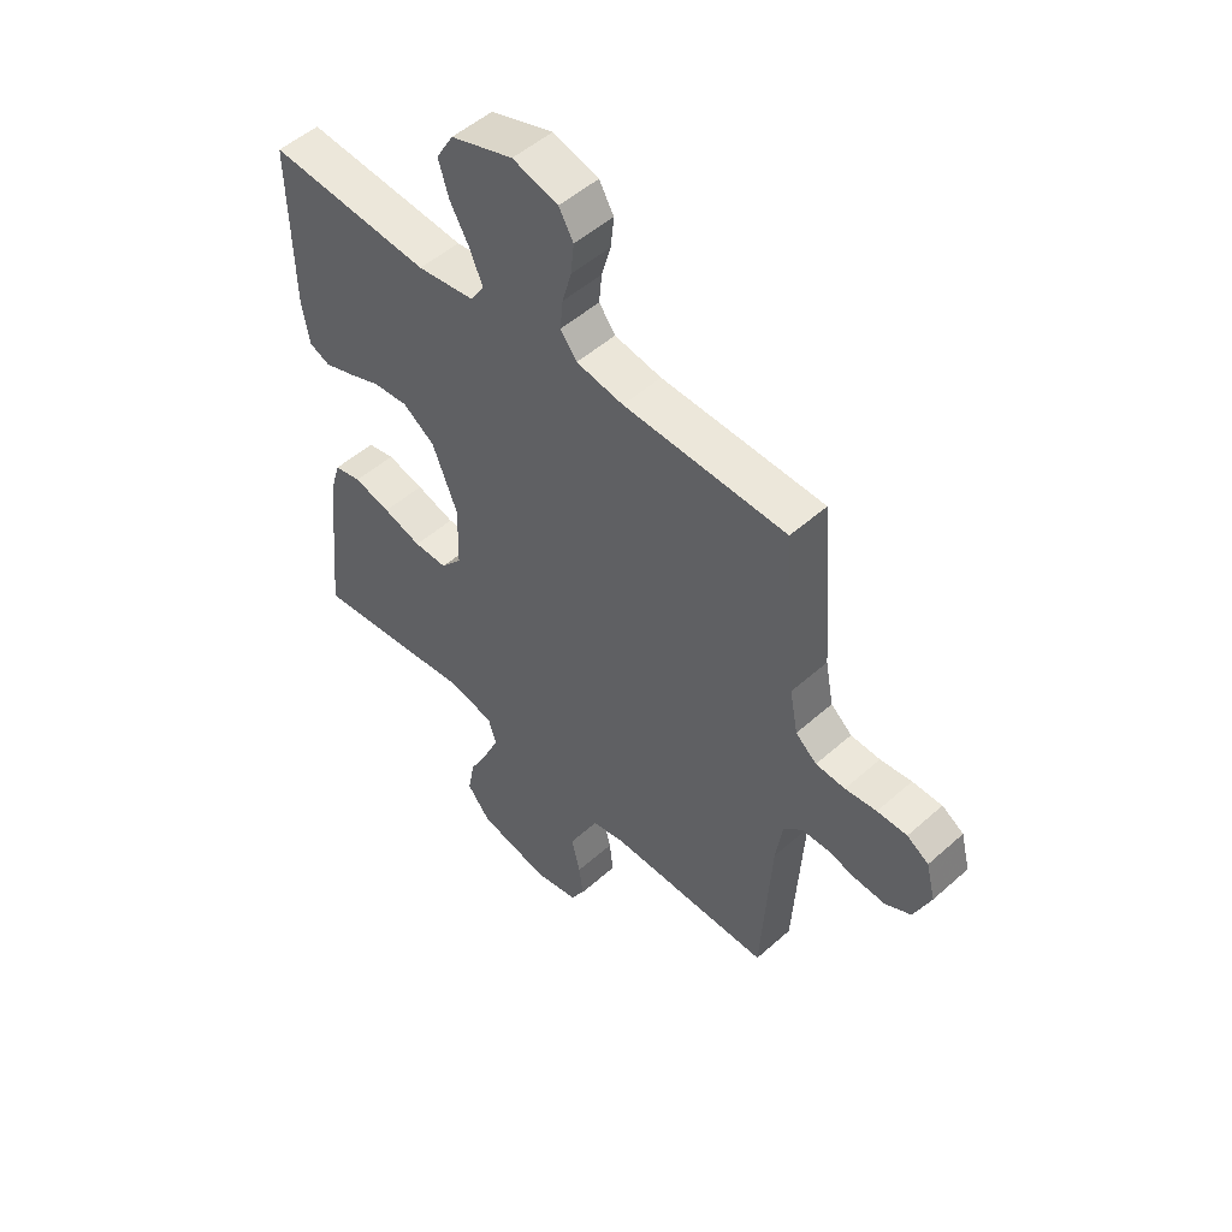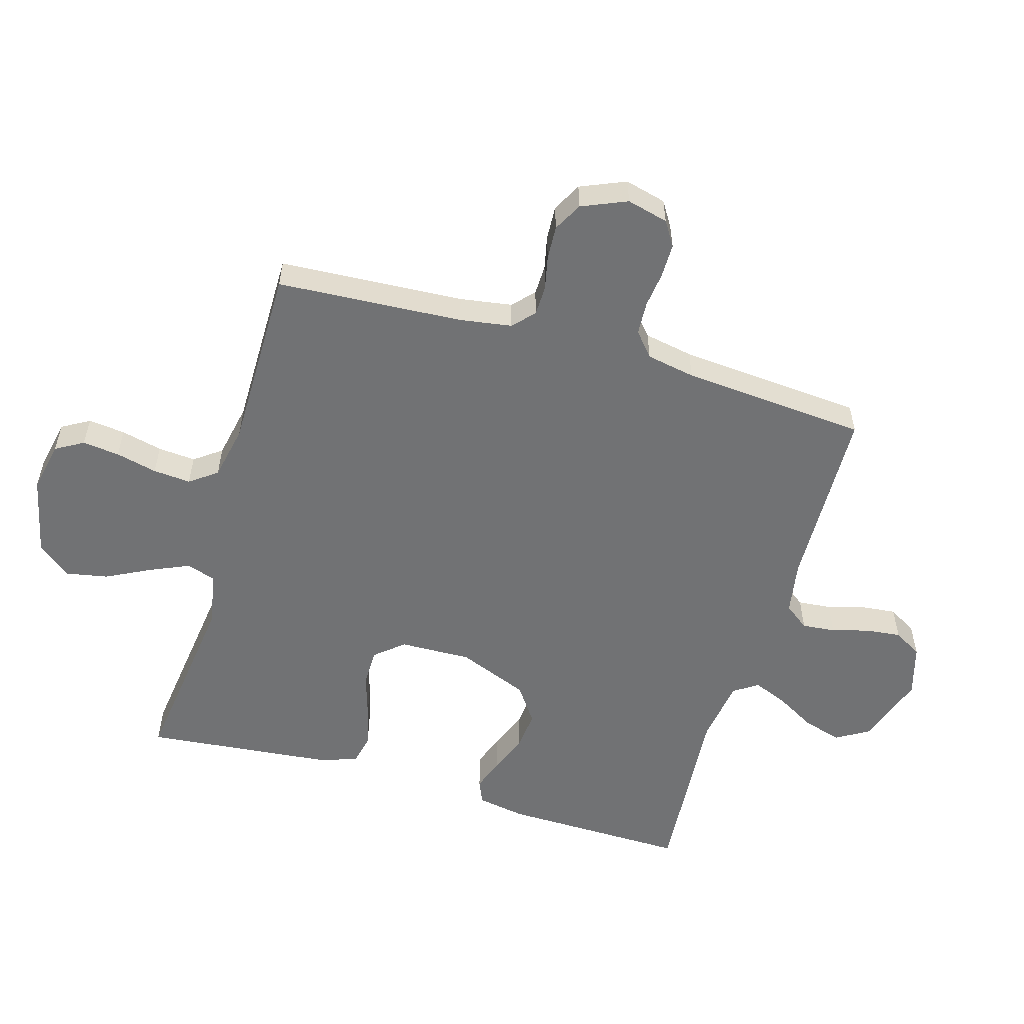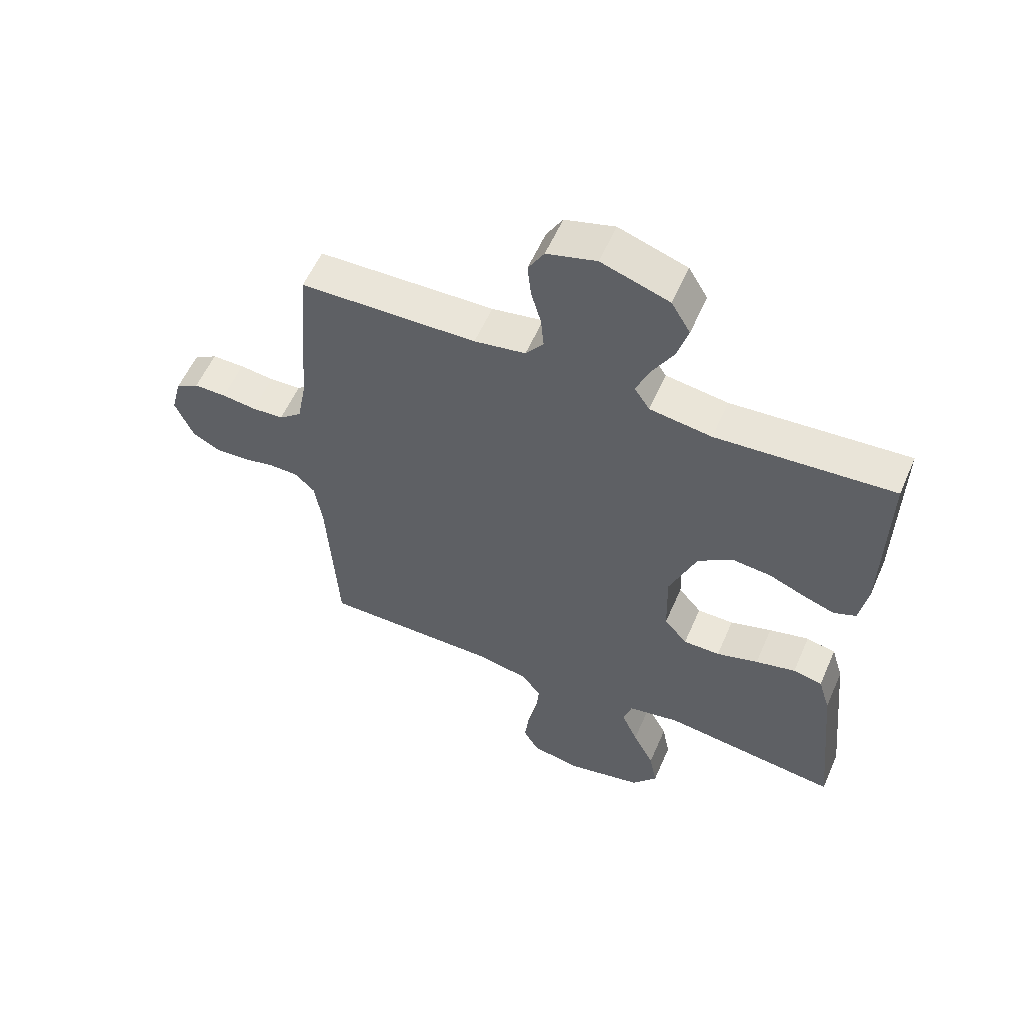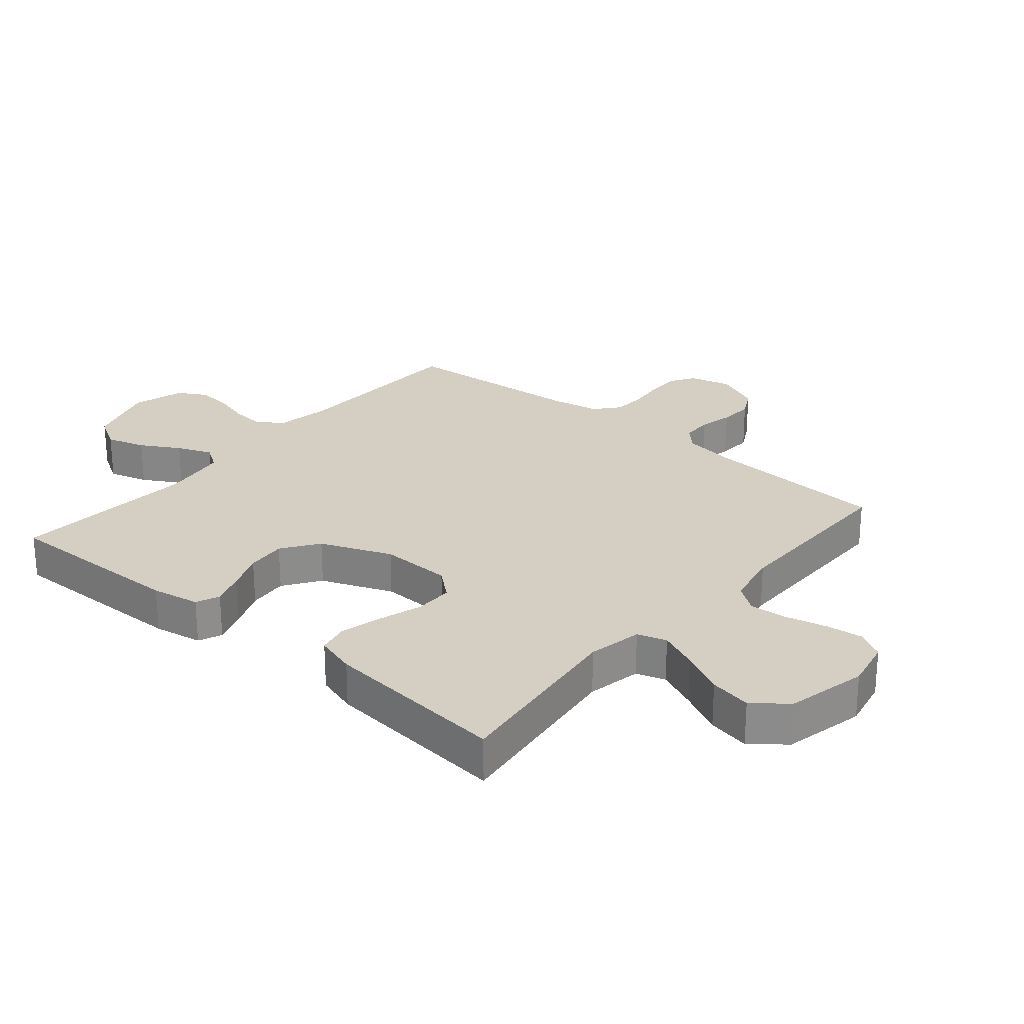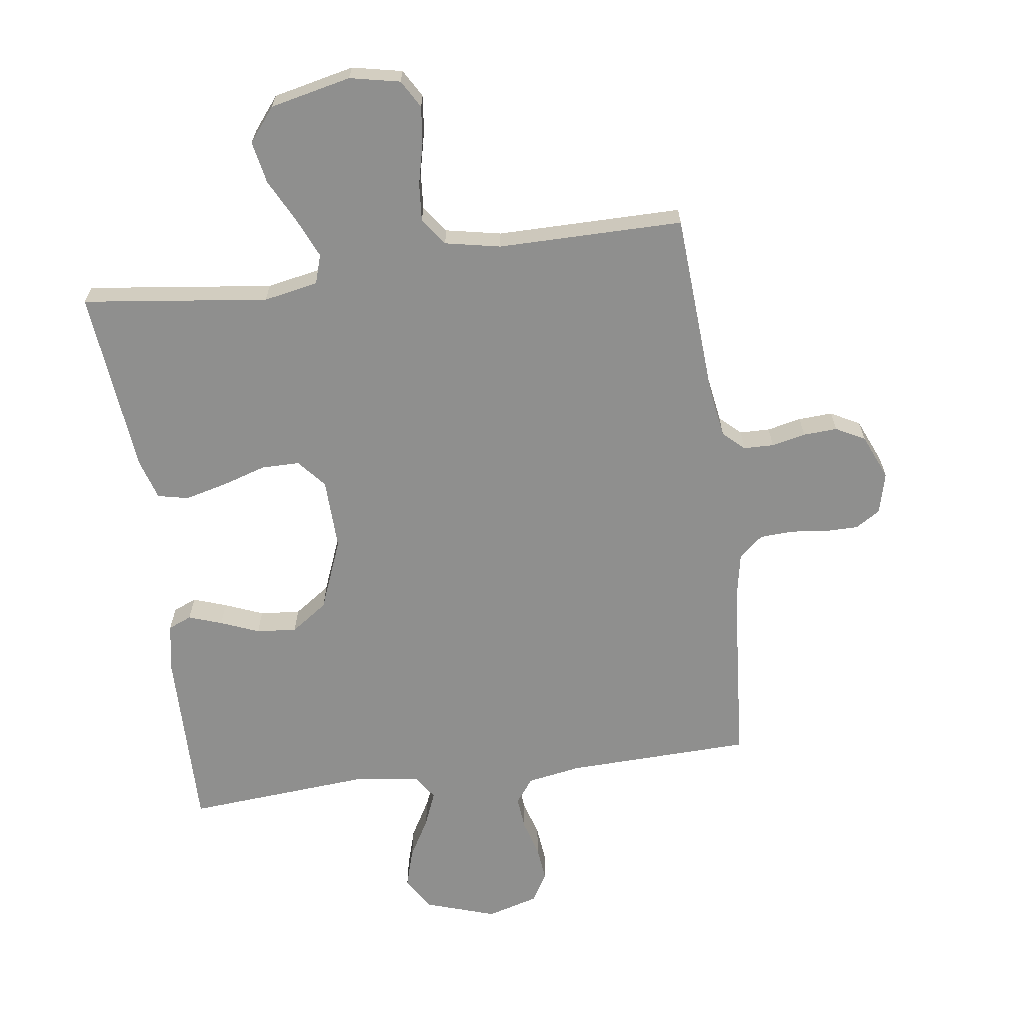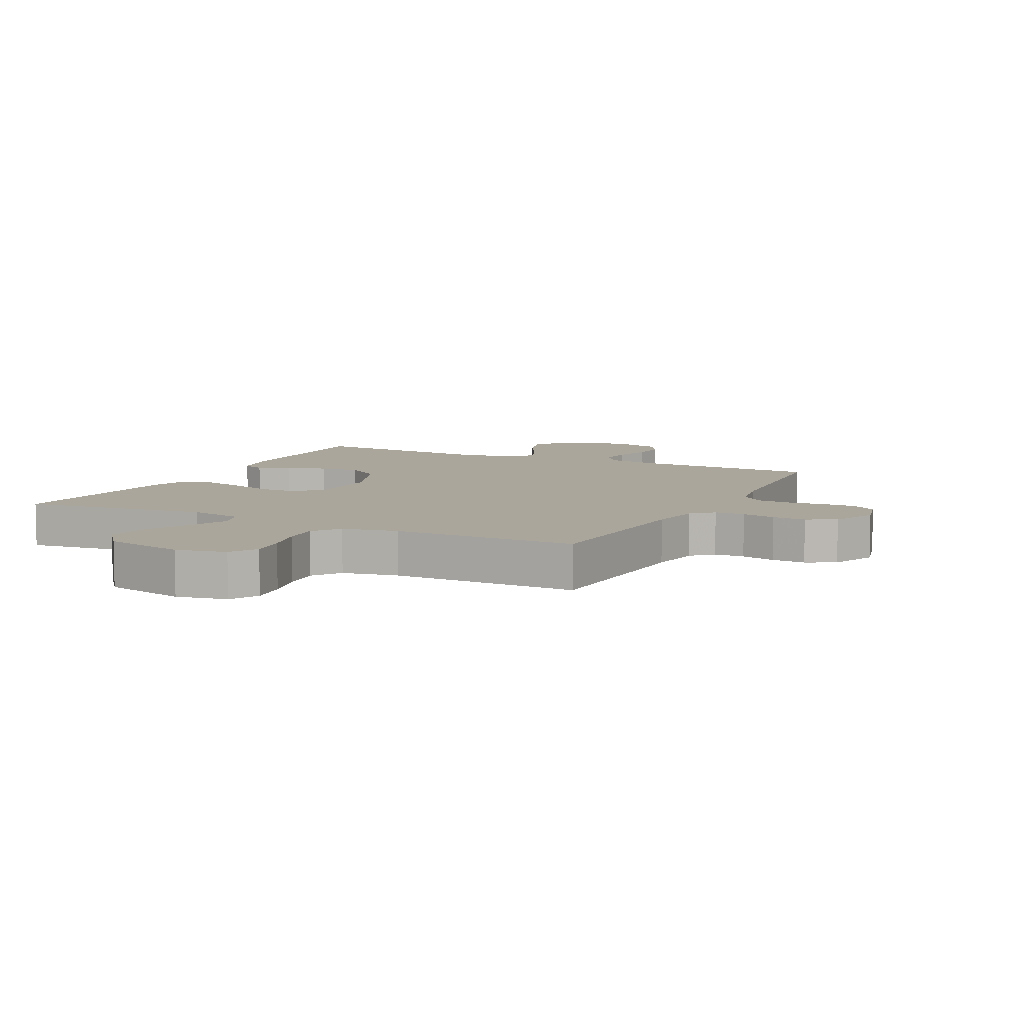
<metadata>
{"format":"obj","ext":"obj","renderer":"f3d","projection":"perspective","resolution":1024,"background":"white","views":[{"elev":51.2,"azim":-134.0,"up":"+Z"},{"elev":-55.4,"azim":-106.3,"up":"+Y"},{"elev":57.2,"azim":23.5,"up":"+Z"},{"elev":25.8,"azim":130.2,"up":"+Y"},{"elev":-65.3,"azim":-172.1,"up":"+Y"},{"elev":7.9,"azim":-153.5,"up":"+Y"}]}
</metadata>
<code>
v 0.5 0.07 -0.5
v 0.2 0.07 -0.462
v 0.112 0.07 -0.479
v 0.097 0.07 -0.526
v 0.125 0.07 -0.59
v 0.161 0.07 -0.661
v 0.174 0.07 -0.729
v 0.131 0.07 -0.783
v 0 0.07 -0.812
v -0.081 0.07 -0.795
v -0.107 0.07 -0.75
v -0.1 0.07 -0.69
v -0.084 0.07 -0.623
v -0.079 0.07 -0.562
v -0.111 0.07 -0.518
v -0.2 0.07 -0.5
v -0.5 0.07 -0.5
v -0.518 0.07 -0.2
v -0.531 0.07 -0.116
v -0.565 0.07 -0.084
v -0.614 0.07 -0.083
v -0.669 0.07 -0.095
v -0.724 0.07 -0.098
v -0.771 0.07 -0.073
v -0.802 0.07 0
v -0.785 0.07 0.067
v -0.745 0.07 0.092
v -0.69 0.07 0.092
v -0.632 0.07 0.085
v -0.578 0.07 0.088
v -0.539 0.07 0.121
v -0.524 0.07 0.2
v -0.5 0.07 0.5
v -0.2 0.07 0.509
v -0.113 0.07 0.524
v -0.083 0.07 0.564
v -0.088 0.07 0.618
v -0.105 0.07 0.678
v -0.111 0.07 0.735
v -0.084 0.07 0.781
v 0 0.07 0.805
v 0.115 0.07 0.767
v 0.147 0.07 0.713
v 0.128 0.07 0.65
v 0.092 0.07 0.587
v 0.069 0.07 0.531
v 0.095 0.07 0.492
v 0.2 0.07 0.477
v 0.5 0.07 0.5
v 0.495 0.07 0.2
v 0.481 0.07 0.122
v 0.443 0.07 0.106
v 0.389 0.07 0.125
v 0.327 0.07 0.15
v 0.262 0.07 0.156
v 0.203 0.07 0.115
v 0.157 0.07 0
v 0.16 0.07 -0.116
v 0.199 0.07 -0.162
v 0.261 0.07 -0.162
v 0.332 0.07 -0.14
v 0.4 0.07 -0.123
v 0.45 0.07 -0.134
v 0.47 0.07 -0.2
v 0.5 0 -0.5
v 0.2 0 -0.462
v 0.112 0 -0.479
v 0.097 0 -0.526
v 0.125 0 -0.59
v 0.161 0 -0.661
v 0.174 0 -0.729
v 0.131 0 -0.783
v 0 0 -0.812
v -0.081 0 -0.795
v -0.107 0 -0.75
v -0.1 0 -0.69
v -0.084 0 -0.623
v -0.079 0 -0.562
v -0.111 0 -0.518
v -0.2 0 -0.5
v -0.5 0 -0.5
v -0.518 0 -0.2
v -0.531 0 -0.116
v -0.565 0 -0.084
v -0.614 0 -0.083
v -0.669 0 -0.095
v -0.724 0 -0.098
v -0.771 0 -0.073
v -0.802 0 0
v -0.785 0 0.067
v -0.745 0 0.092
v -0.69 0 0.092
v -0.632 0 0.085
v -0.578 0 0.088
v -0.539 0 0.121
v -0.524 0 0.2
v -0.5 0 0.5
v -0.2 0 0.509
v -0.113 0 0.524
v -0.083 0 0.564
v -0.088 0 0.618
v -0.105 0 0.678
v -0.111 0 0.735
v -0.084 0 0.781
v 0 0 0.805
v 0.115 0 0.767
v 0.147 0 0.713
v 0.128 0 0.65
v 0.092 0 0.587
v 0.069 0 0.531
v 0.095 0 0.492
v 0.2 0 0.477
v 0.5 0 0.5
v 0.495 0 0.2
v 0.481 0 0.122
v 0.443 0 0.106
v 0.389 0 0.125
v 0.327 0 0.15
v 0.262 0 0.156
v 0.203 0 0.115
v 0.157 0 0
v 0.16 0 -0.116
v 0.199 0 -0.162
v 0.261 0 -0.162
v 0.332 0 -0.14
v 0.4 0 -0.123
v 0.45 0 -0.134
v 0.47 0 -0.2
f 64 1 2
f 63 64 2
f 62 63 2
f 61 62 2
f 60 61 2
f 59 60 2 3
f 58 59 3 4
f 57 58 4
f 52 53 54
f 51 52 54
f 50 51 54
f 49 50 54
f 48 49 54
f 47 48 54 55
f 46 47 55 56
f 43 44 45
f 42 43 45
f 41 42 45
f 40 41 45
f 39 40 45
f 38 39 45
f 37 38 45
f 36 37 45 46
f 46 56 57
f 36 46 57
f 35 36 57
f 32 33 34
f 35 57 4
f 34 35 4
f 32 34 4
f 31 32 4
f 27 28 29
f 26 27 29
f 25 26 29
f 24 25 29
f 23 24 29
f 22 23 29
f 21 22 29
f 20 21 29 30
f 16 17 18
f 15 16 18 19
f 11 12 13
f 10 11 13
f 9 10 13
f 8 9 13
f 7 8 13
f 6 7 13
f 5 6 13
f 5 13 14
f 31 4 5
f 30 31 5
f 20 30 5
f 19 20 5
f 5 14 15
f 5 15 19
f 66 65 128
f 66 128 127
f 66 127 126
f 66 126 125
f 66 125 124
f 67 66 124 123
f 68 67 123 122
f 68 122 121
f 118 117 116
f 118 116 115
f 118 115 114
f 118 114 113
f 118 113 112
f 119 118 112 111
f 120 119 111 110
f 109 108 107
f 109 107 106
f 109 106 105
f 109 105 104
f 109 104 103
f 109 103 102
f 109 102 101
f 110 109 101 100
f 121 120 110
f 121 110 100
f 121 100 99
f 98 97 96
f 68 121 99
f 68 99 98
f 68 98 96
f 68 96 95
f 93 92 91
f 93 91 90
f 93 90 89
f 93 89 88
f 93 88 87
f 93 87 86
f 93 86 85
f 94 93 85 84
f 82 81 80
f 83 82 80 79
f 77 76 75
f 77 75 74
f 77 74 73
f 77 73 72
f 77 72 71
f 77 71 70
f 77 70 69
f 78 77 69
f 69 68 95
f 69 95 94
f 69 94 84
f 69 84 83
f 79 78 69
f 83 79 69
f 1 65 66 2
f 2 66 67 3
f 3 67 68 4
f 4 68 69 5
f 5 69 70 6
f 6 70 71 7
f 7 71 72 8
f 8 72 73 9
f 9 73 74 10
f 10 74 75 11
f 11 75 76 12
f 12 76 77 13
f 13 77 78 14
f 14 78 79 15
f 15 79 80 16
f 16 80 81 17
f 17 81 82 18
f 18 82 83 19
f 19 83 84 20
f 20 84 85 21
f 21 85 86 22
f 22 86 87 23
f 23 87 88 24
f 24 88 89 25
f 25 89 90 26
f 26 90 91 27
f 27 91 92 28
f 28 92 93 29
f 29 93 94 30
f 30 94 95 31
f 31 95 96 32
f 32 96 97 33
f 33 97 98 34
f 34 98 99 35
f 35 99 100 36
f 36 100 101 37
f 37 101 102 38
f 38 102 103 39
f 39 103 104 40
f 40 104 105 41
f 41 105 106 42
f 42 106 107 43
f 43 107 108 44
f 44 108 109 45
f 45 109 110 46
f 46 110 111 47
f 47 111 112 48
f 48 112 113 49
f 49 113 114 50
f 50 114 115 51
f 51 115 116 52
f 52 116 117 53
f 53 117 118 54
f 54 118 119 55
f 55 119 120 56
f 56 120 121 57
f 57 121 122 58
f 58 122 123 59
f 59 123 124 60
f 60 124 125 61
f 61 125 126 62
f 62 126 127 63
f 63 127 128 64
f 64 128 65 1

</code>
